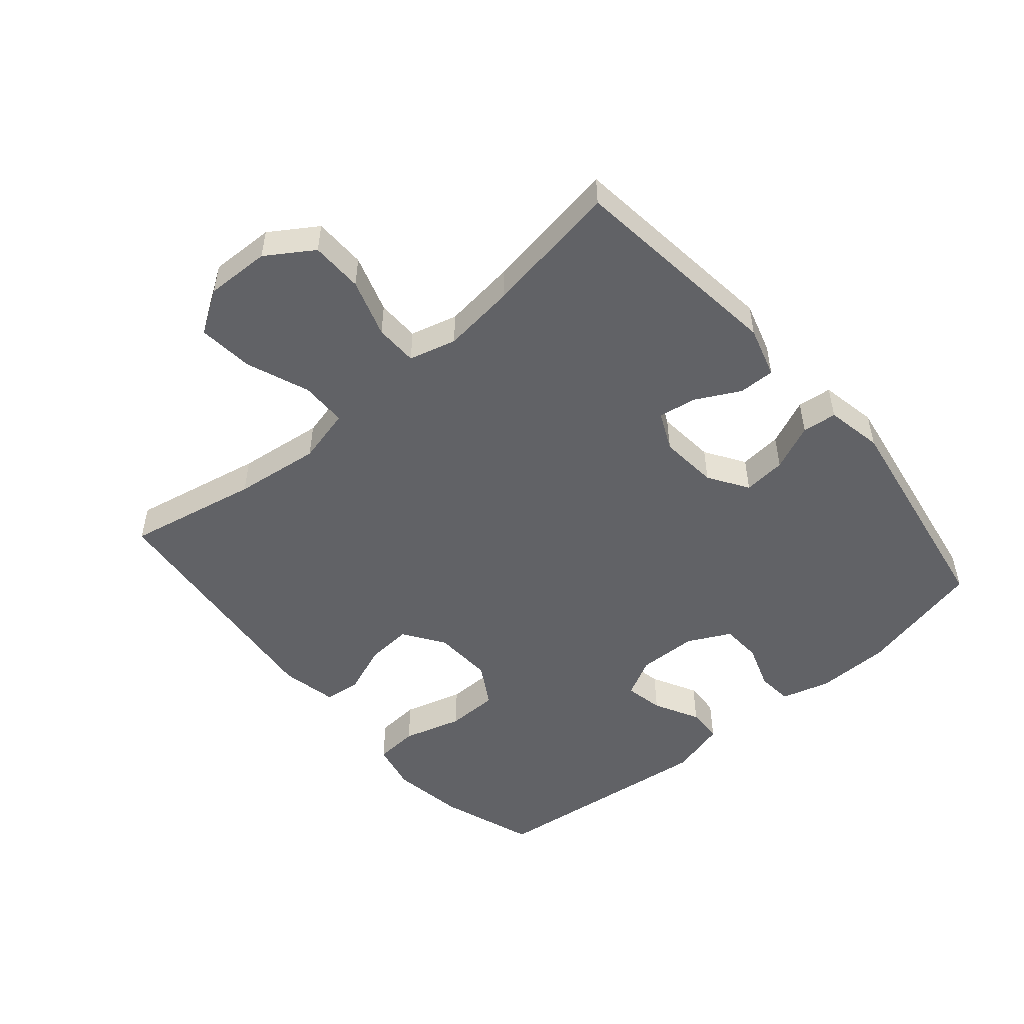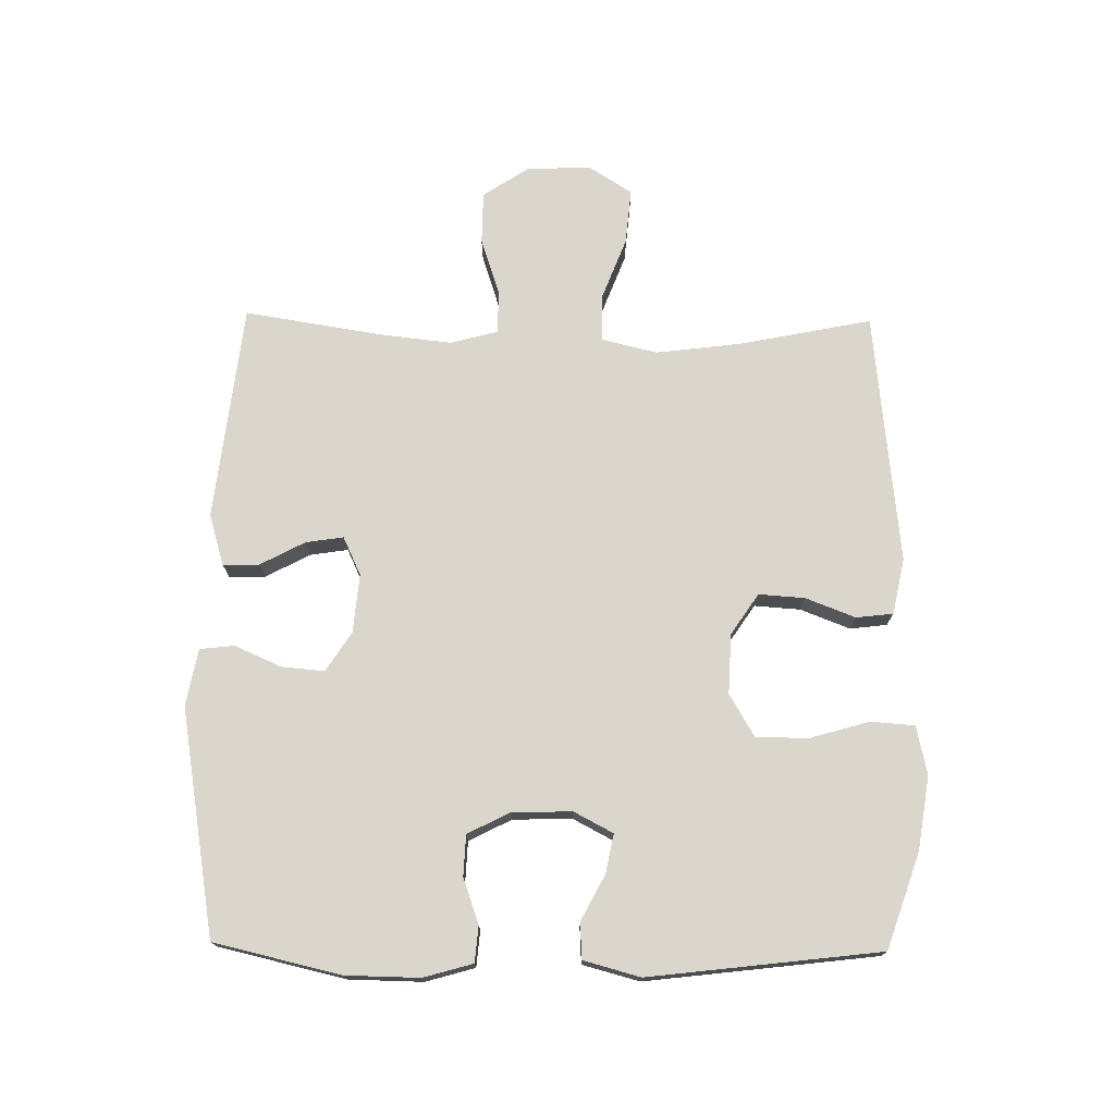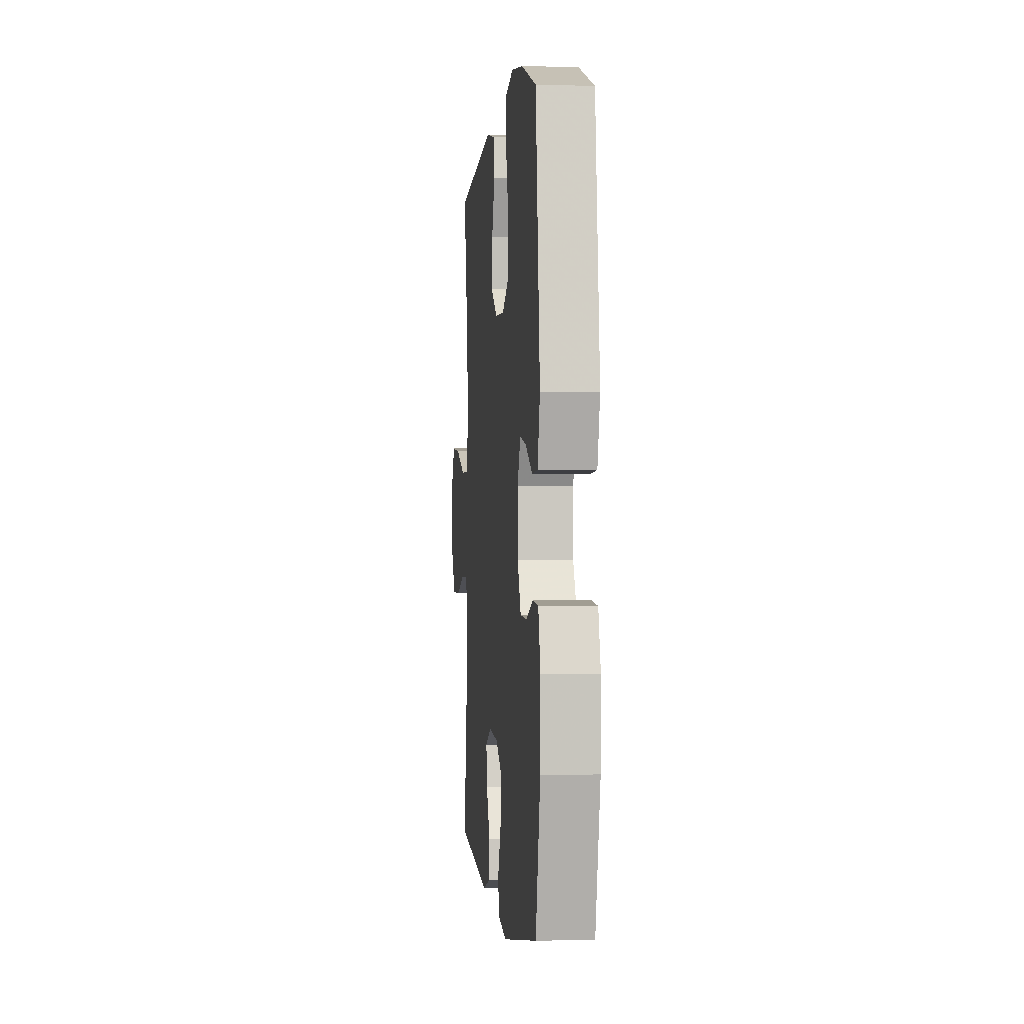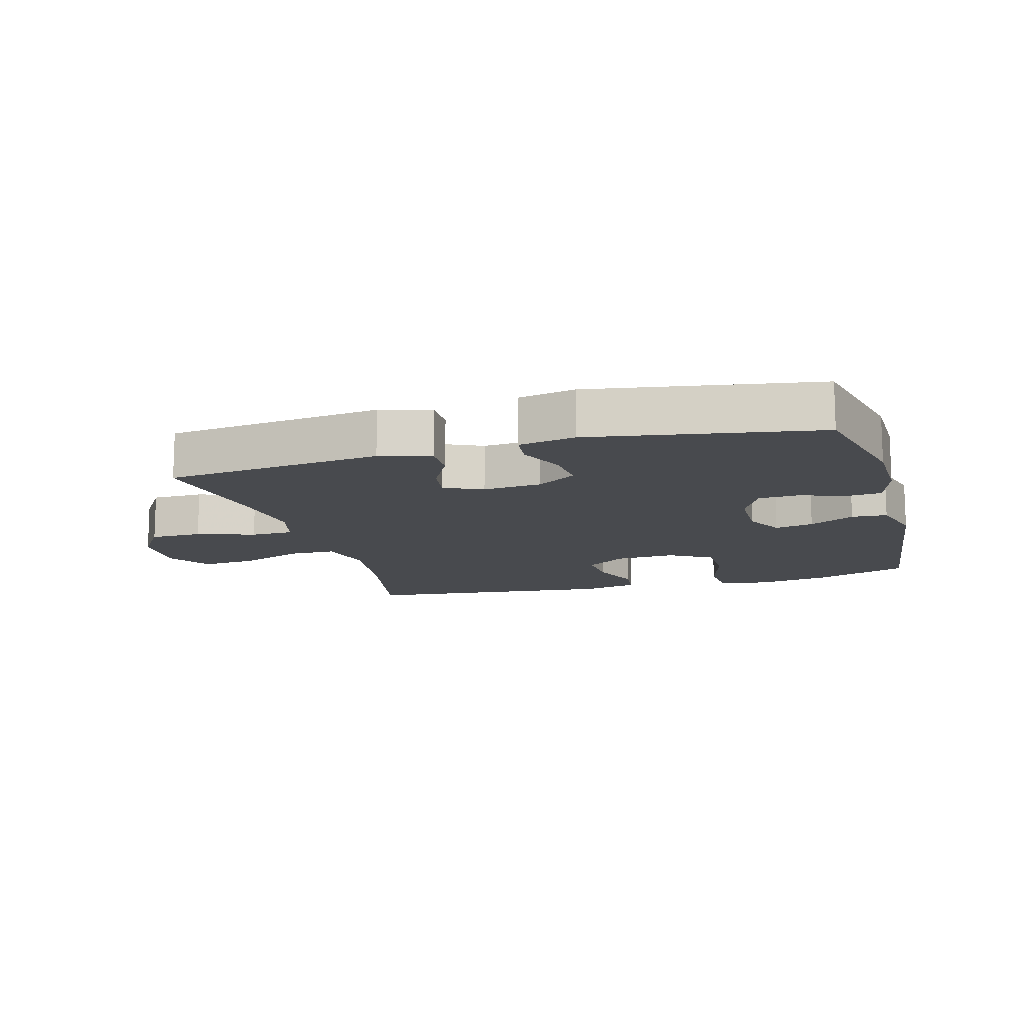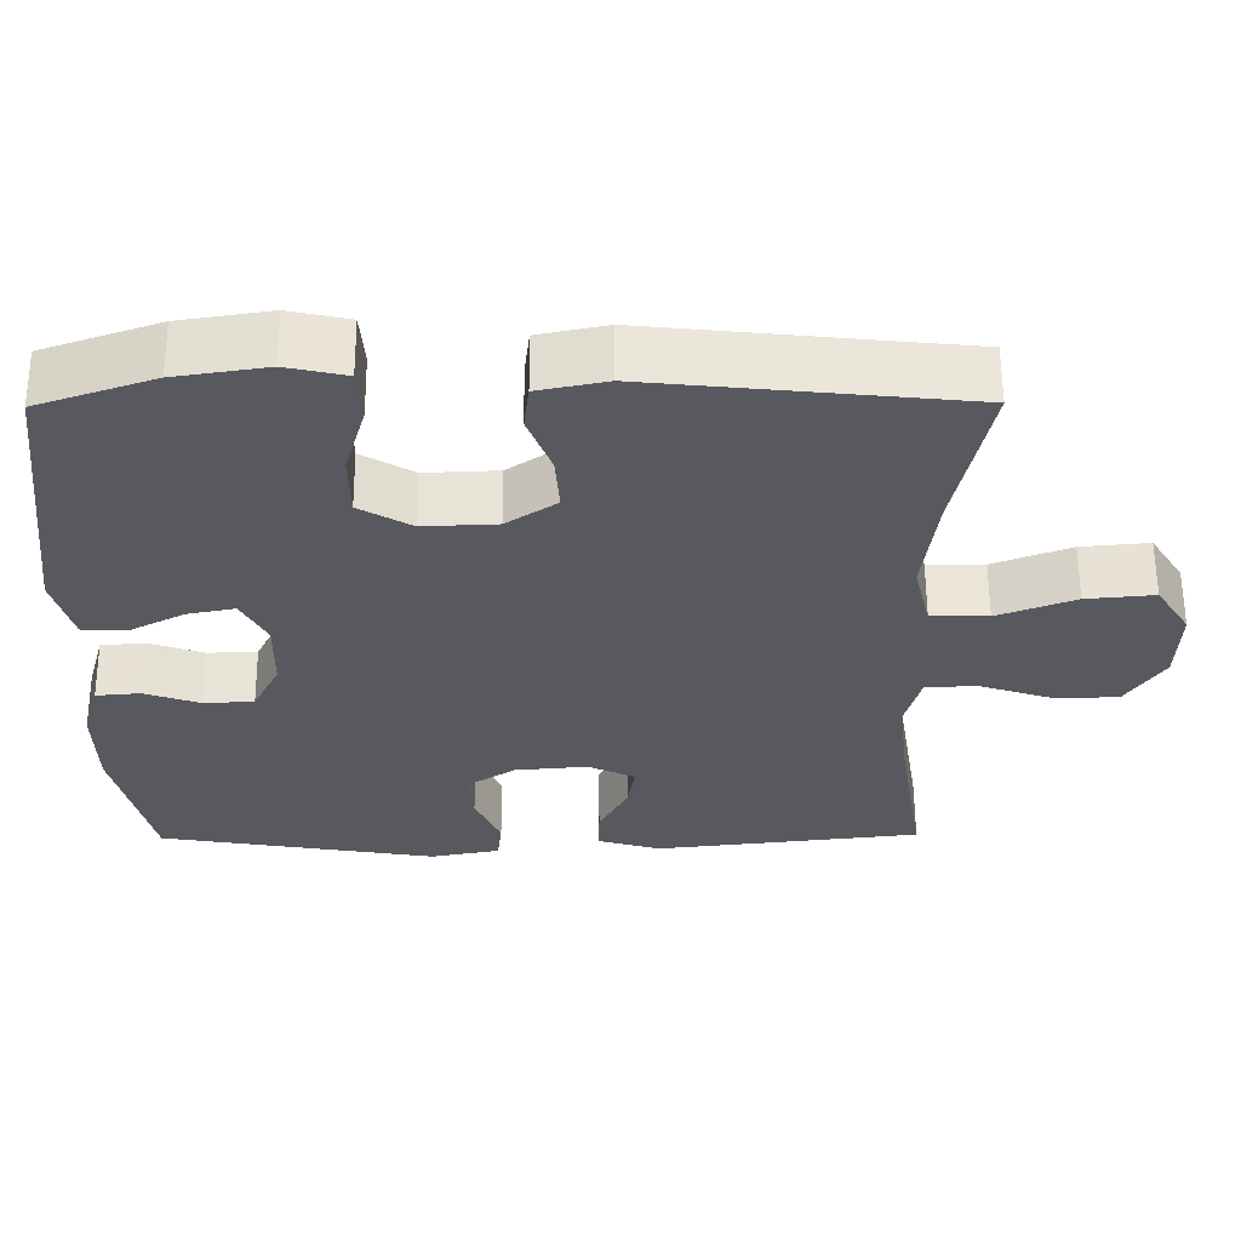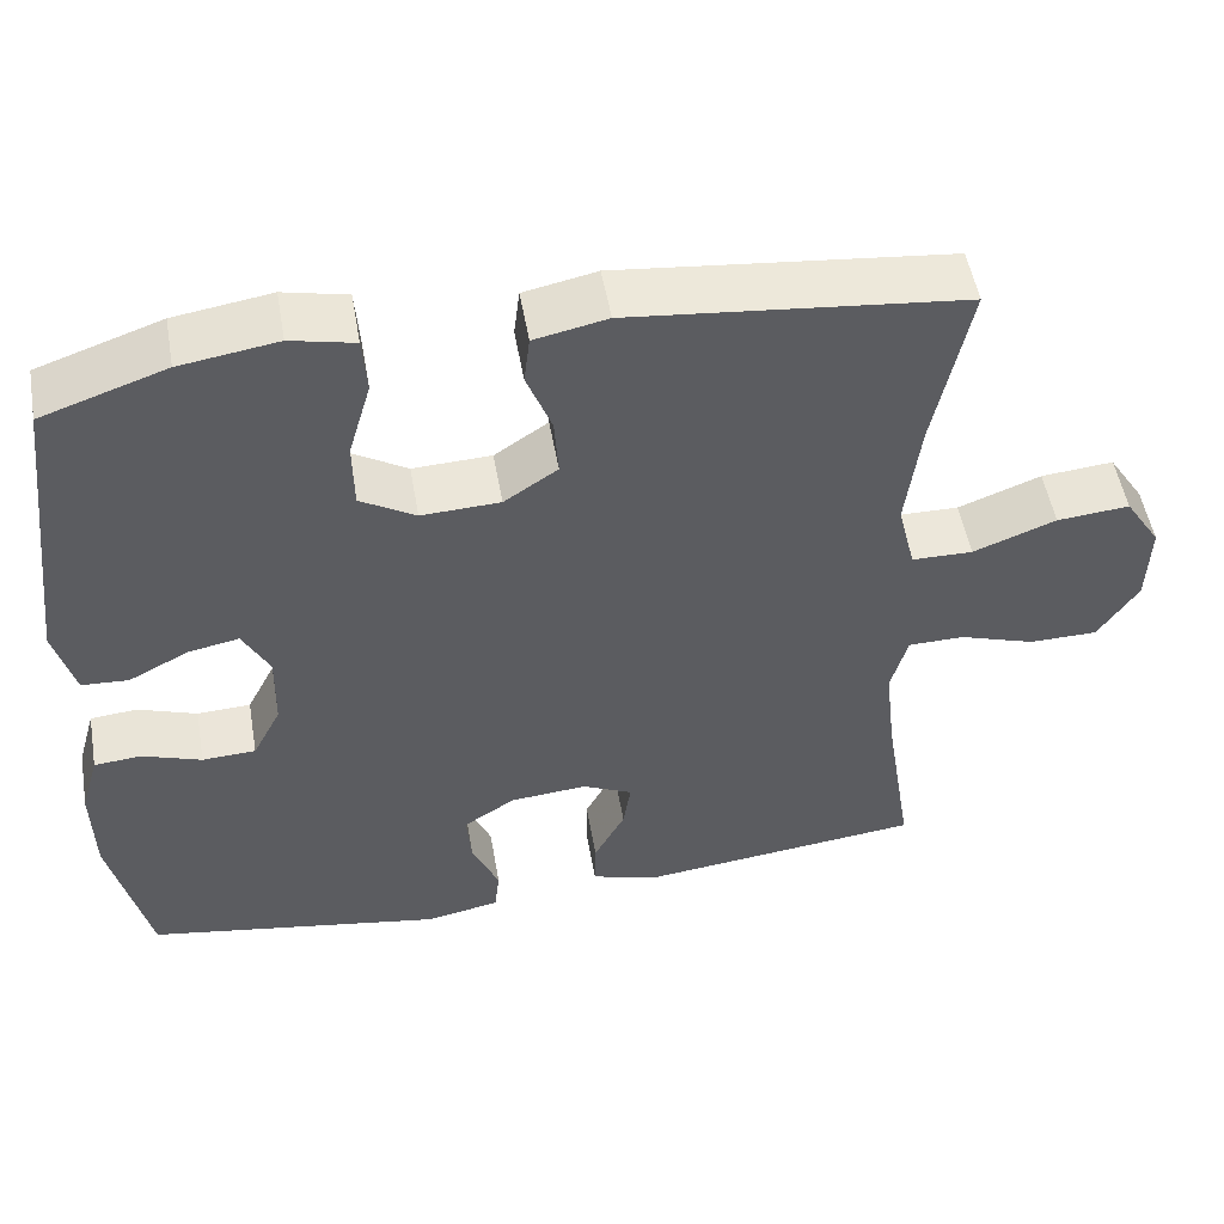
<metadata>
{"format":"obj","ext":"obj","renderer":"f3d","projection":"perspective","resolution":1024,"background":"white","views":[{"elev":-50.7,"azim":130.6,"up":"+Y"},{"elev":73.9,"azim":-89.2,"up":"+Y"},{"elev":-0.4,"azim":-95.9,"up":"+Z"},{"elev":-13.1,"azim":-164.2,"up":"+Y"},{"elev":59.6,"azim":-0.3,"up":"+Z"},{"elev":51.8,"azim":-9.9,"up":"+Z"}]}
</metadata>
<code>
v 0.5 0.07 -0.5
v 0.159 0.07 -0.539
v 0.079 0.07 -0.515
v 0.08 0.07 -0.458
v 0.117 0.07 -0.388
v 0.126 0.07 -0.329
v 0.066 0.07 -0.301
v -0.026 0.07 -0.309
v -0.088 0.07 -0.349
v -0.082 0.07 -0.416
v -0.05 0.07 -0.489
v -0.056 0.07 -0.543
v -0.145 0.07 -0.56
v -0.5 0.07 -0.5
v -0.546 0.07 -0.302
v -0.548 0.07 -0.186
v -0.526 0.07 -0.109
v -0.47 0.07 -0.104
v -0.399 0.07 -0.129
v -0.335 0.07 -0.126
v -0.301 0.07 -0.059
v -0.299 0.07 0.034
v -0.331 0.07 0.095
v -0.392 0.07 0.083
v -0.463 0.07 0.046
v -0.519 0.07 0.049
v -0.543 0.07 0.138
v -0.5 0.07 0.5
v -0.352 0.07 0.551
v -0.236 0.07 0.569
v -0.16 0.07 0.552
v -0.155 0.07 0.483
v -0.182 0.07 0.39
v -0.181 0.07 0.308
v -0.115 0.07 0.269
v -0.021 0.07 0.273
v 0.043 0.07 0.316
v 0.038 0.07 0.388
v 0.008 0.07 0.466
v 0.015 0.07 0.524
v 0.102 0.07 0.542
v 0.5 0.07 0.5
v 0.458 0.07 0.293
v 0.441 0.07 0.158
v 0.462 0.07 0.071
v 0.535 0.07 0.07
v 0.634 0.07 0.108
v 0.721 0.07 0.116
v 0.764 0.07 0.049
v 0.761 0.07 -0.052
v 0.713 0.07 -0.125
v 0.631 0.07 -0.126
v 0.54 0.07 -0.096
v 0.473 0.07 -0.097
v 0.453 0.07 -0.171
v 0.466 0.07 -0.286
v 0.5 0 -0.5
v 0.159 0 -0.539
v 0.079 0 -0.515
v 0.08 0 -0.458
v 0.117 0 -0.388
v 0.126 0 -0.329
v 0.066 0 -0.301
v -0.026 0 -0.309
v -0.088 0 -0.349
v -0.082 0 -0.416
v -0.05 0 -0.489
v -0.056 0 -0.543
v -0.145 0 -0.56
v -0.5 0 -0.5
v -0.546 0 -0.302
v -0.548 0 -0.186
v -0.526 0 -0.109
v -0.47 0 -0.104
v -0.399 0 -0.129
v -0.335 0 -0.126
v -0.301 0 -0.059
v -0.299 0 0.034
v -0.331 0 0.095
v -0.392 0 0.083
v -0.463 0 0.046
v -0.519 0 0.049
v -0.543 0 0.138
v -0.5 0 0.5
v -0.352 0 0.551
v -0.236 0 0.569
v -0.16 0 0.552
v -0.155 0 0.483
v -0.182 0 0.39
v -0.181 0 0.308
v -0.115 0 0.269
v -0.021 0 0.273
v 0.043 0 0.316
v 0.038 0 0.388
v 0.008 0 0.466
v 0.015 0 0.524
v 0.102 0 0.542
v 0.5 0 0.5
v 0.458 0 0.293
v 0.441 0 0.158
v 0.462 0 0.071
v 0.535 0 0.07
v 0.634 0 0.108
v 0.721 0 0.116
v 0.764 0 0.049
v 0.761 0 -0.052
v 0.713 0 -0.125
v 0.631 0 -0.126
v 0.54 0 -0.096
v 0.473 0 -0.097
v 0.453 0 -0.171
v 0.466 0 -0.286
f 51 52 53
f 50 51 53
f 49 50 53
f 48 49 53
f 47 48 53
f 46 47 53
f 45 46 53 54
f 44 45 54 55
f 41 42 43
f 40 41 43
f 39 40 43
f 38 39 43
f 37 38 43 44
f 36 37 44 55
f 31 32 33
f 30 31 33
f 29 30 33
f 28 29 33
f 27 28 33
f 26 27 33
f 25 26 33
f 24 25 33
f 23 24 33 34
f 22 23 34 35
f 17 18 19
f 16 17 19
f 15 16 19
f 14 15 19
f 13 14 19
f 12 13 19
f 11 12 19
f 10 11 19
f 9 10 19 20
f 8 9 20 21
f 3 4 5
f 2 3 5
f 1 2 5
f 56 1 5
f 56 5 6
f 55 56 6 7
f 35 36 55
f 22 35 55
f 21 22 55
f 8 21 55
f 7 8 55
f 109 108 107
f 109 107 106
f 109 106 105
f 109 105 104
f 109 104 103
f 109 103 102
f 110 109 102 101
f 111 110 101 100
f 99 98 97
f 99 97 96
f 99 96 95
f 99 95 94
f 100 99 94 93
f 111 100 93 92
f 89 88 87
f 89 87 86
f 89 86 85
f 89 85 84
f 89 84 83
f 89 83 82
f 89 82 81
f 89 81 80
f 90 89 80 79
f 91 90 79 78
f 75 74 73
f 75 73 72
f 75 72 71
f 75 71 70
f 75 70 69
f 75 69 68
f 75 68 67
f 75 67 66
f 76 75 66 65
f 77 76 65 64
f 61 60 59
f 61 59 58
f 61 58 57
f 61 57 112
f 62 61 112
f 63 62 112 111
f 111 92 91
f 111 91 78
f 111 78 77
f 111 77 64
f 111 64 63
f 1 57 58 2
f 2 58 59 3
f 3 59 60 4
f 4 60 61 5
f 5 61 62 6
f 6 62 63 7
f 7 63 64 8
f 8 64 65 9
f 9 65 66 10
f 10 66 67 11
f 11 67 68 12
f 12 68 69 13
f 13 69 70 14
f 14 70 71 15
f 15 71 72 16
f 16 72 73 17
f 17 73 74 18
f 18 74 75 19
f 19 75 76 20
f 20 76 77 21
f 21 77 78 22
f 22 78 79 23
f 23 79 80 24
f 24 80 81 25
f 25 81 82 26
f 26 82 83 27
f 27 83 84 28
f 28 84 85 29
f 29 85 86 30
f 30 86 87 31
f 31 87 88 32
f 32 88 89 33
f 33 89 90 34
f 34 90 91 35
f 35 91 92 36
f 36 92 93 37
f 37 93 94 38
f 38 94 95 39
f 39 95 96 40
f 40 96 97 41
f 41 97 98 42
f 42 98 99 43
f 43 99 100 44
f 44 100 101 45
f 45 101 102 46
f 46 102 103 47
f 47 103 104 48
f 48 104 105 49
f 49 105 106 50
f 50 106 107 51
f 51 107 108 52
f 52 108 109 53
f 53 109 110 54
f 54 110 111 55
f 55 111 112 56
f 56 112 57 1

</code>
